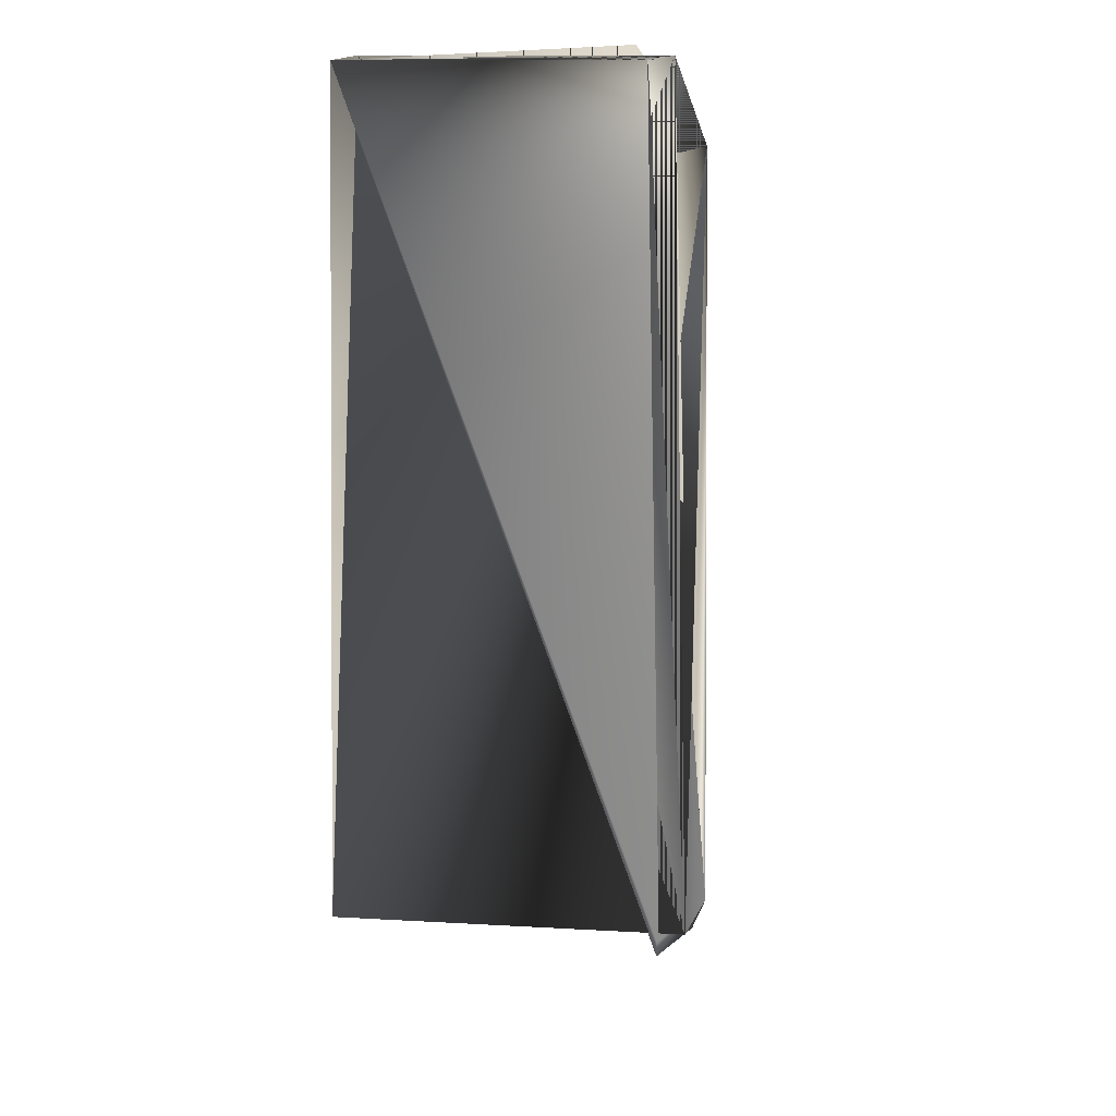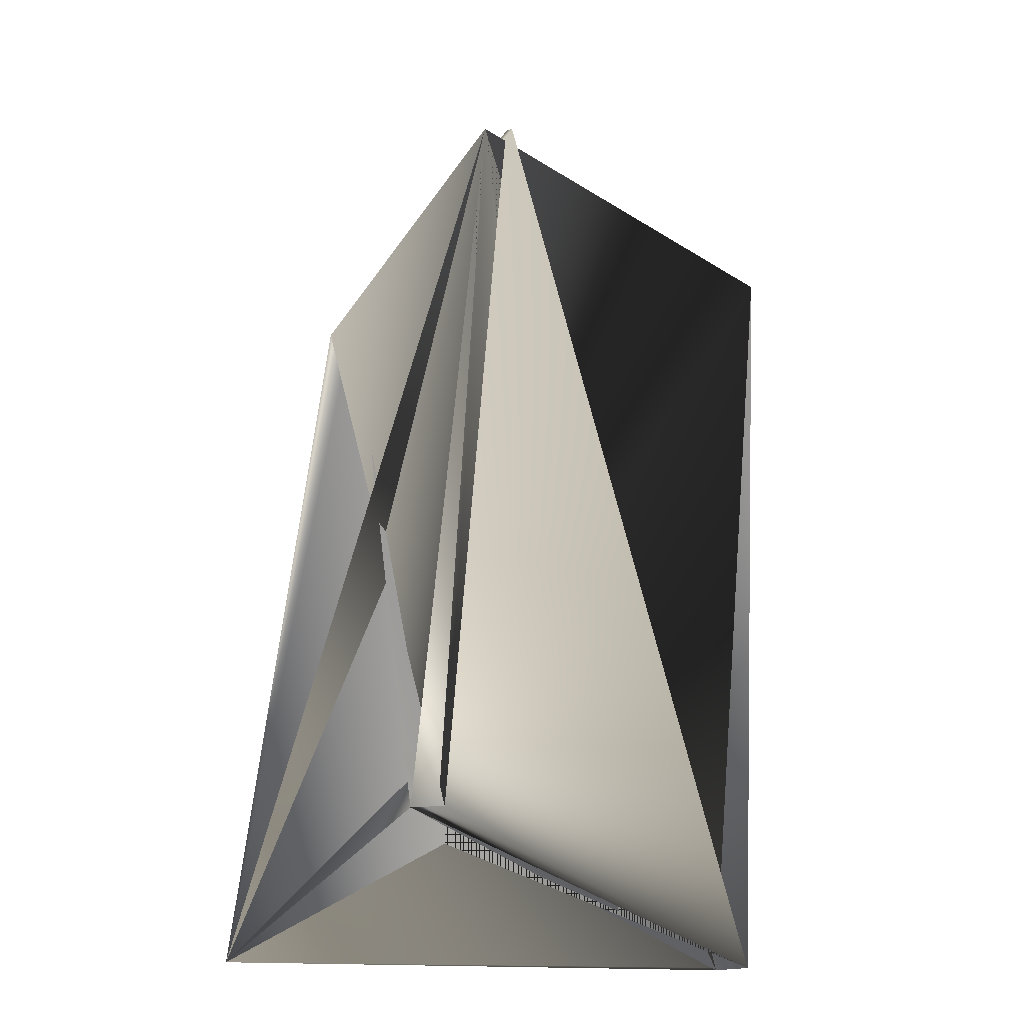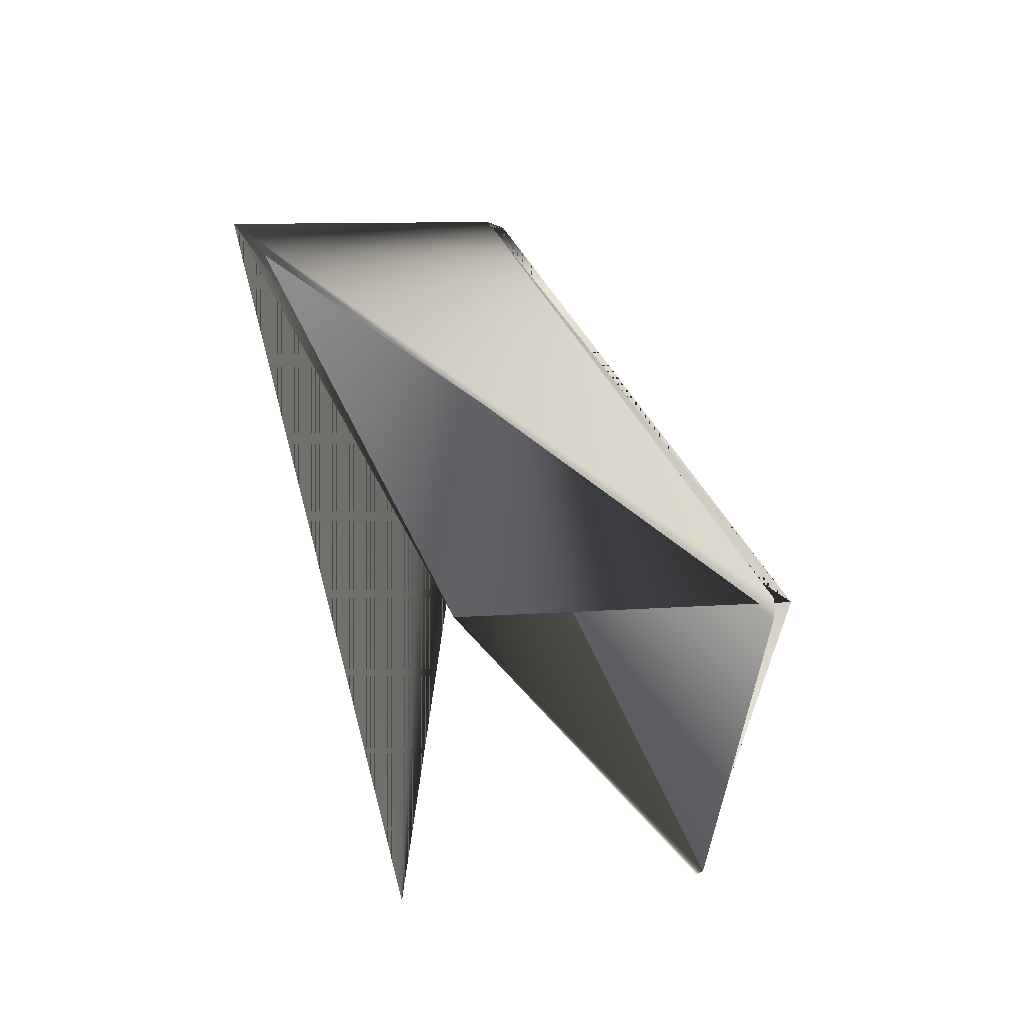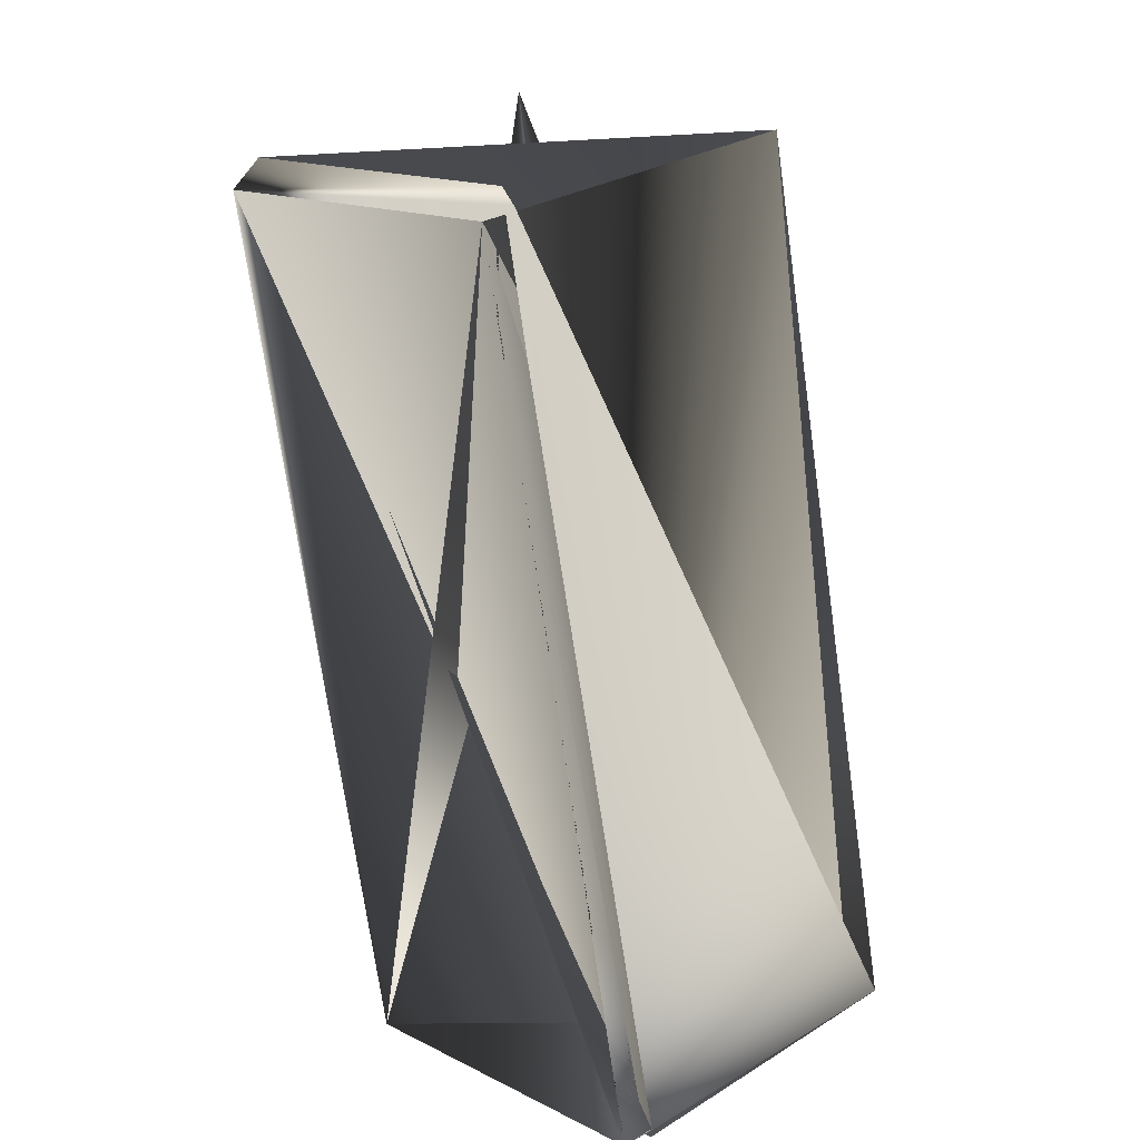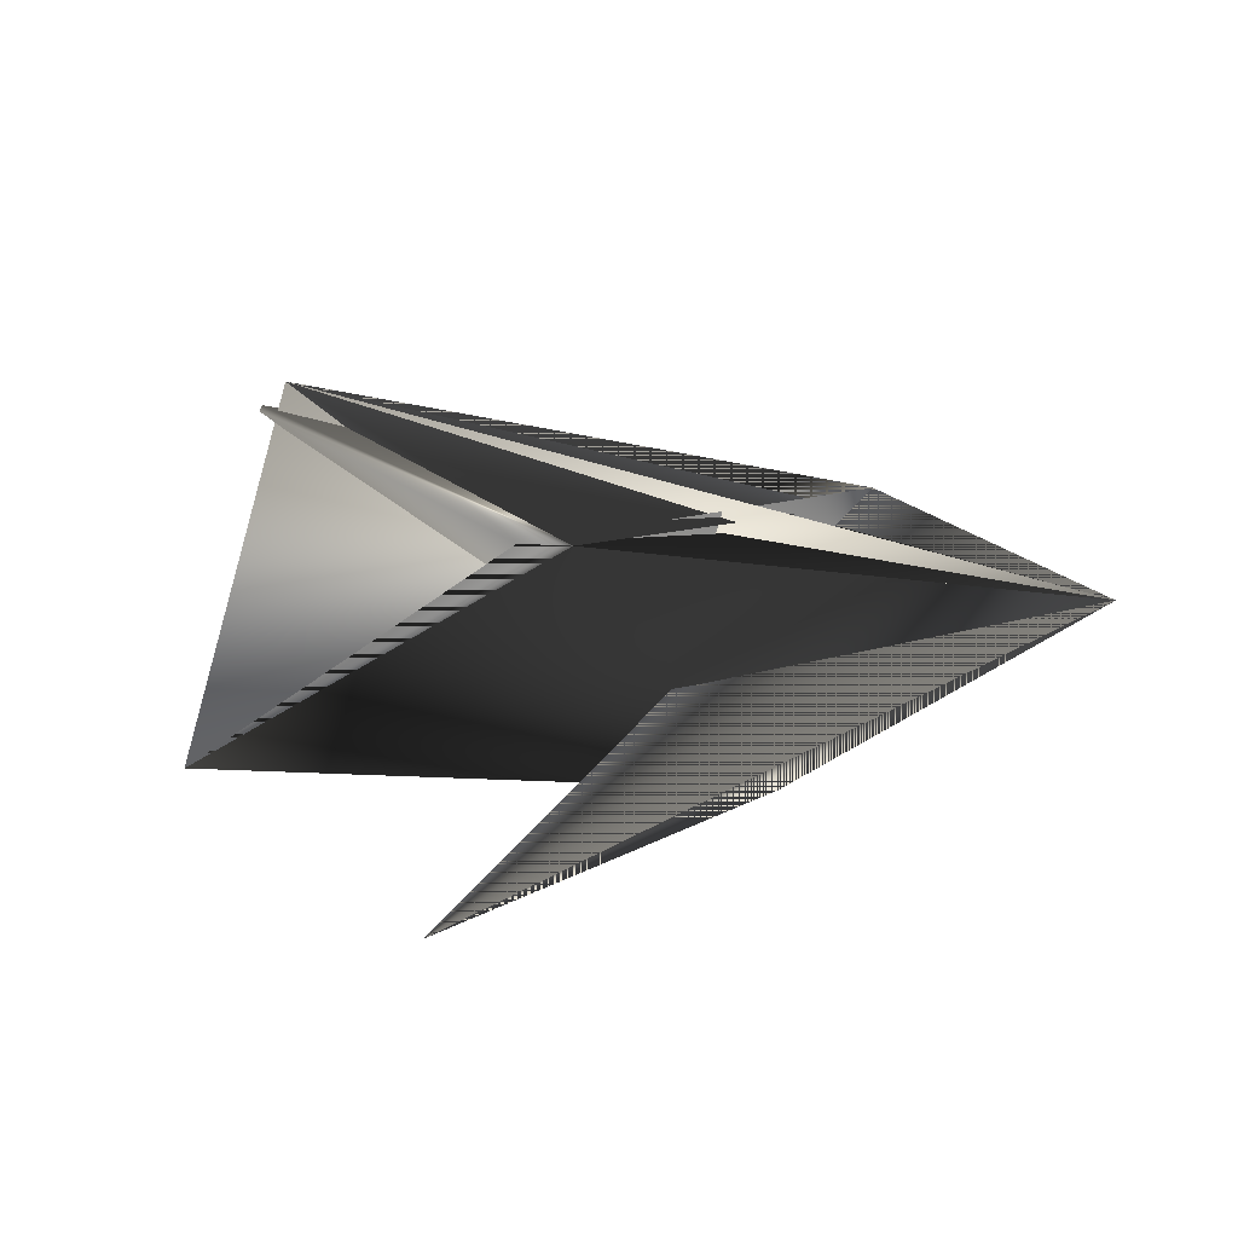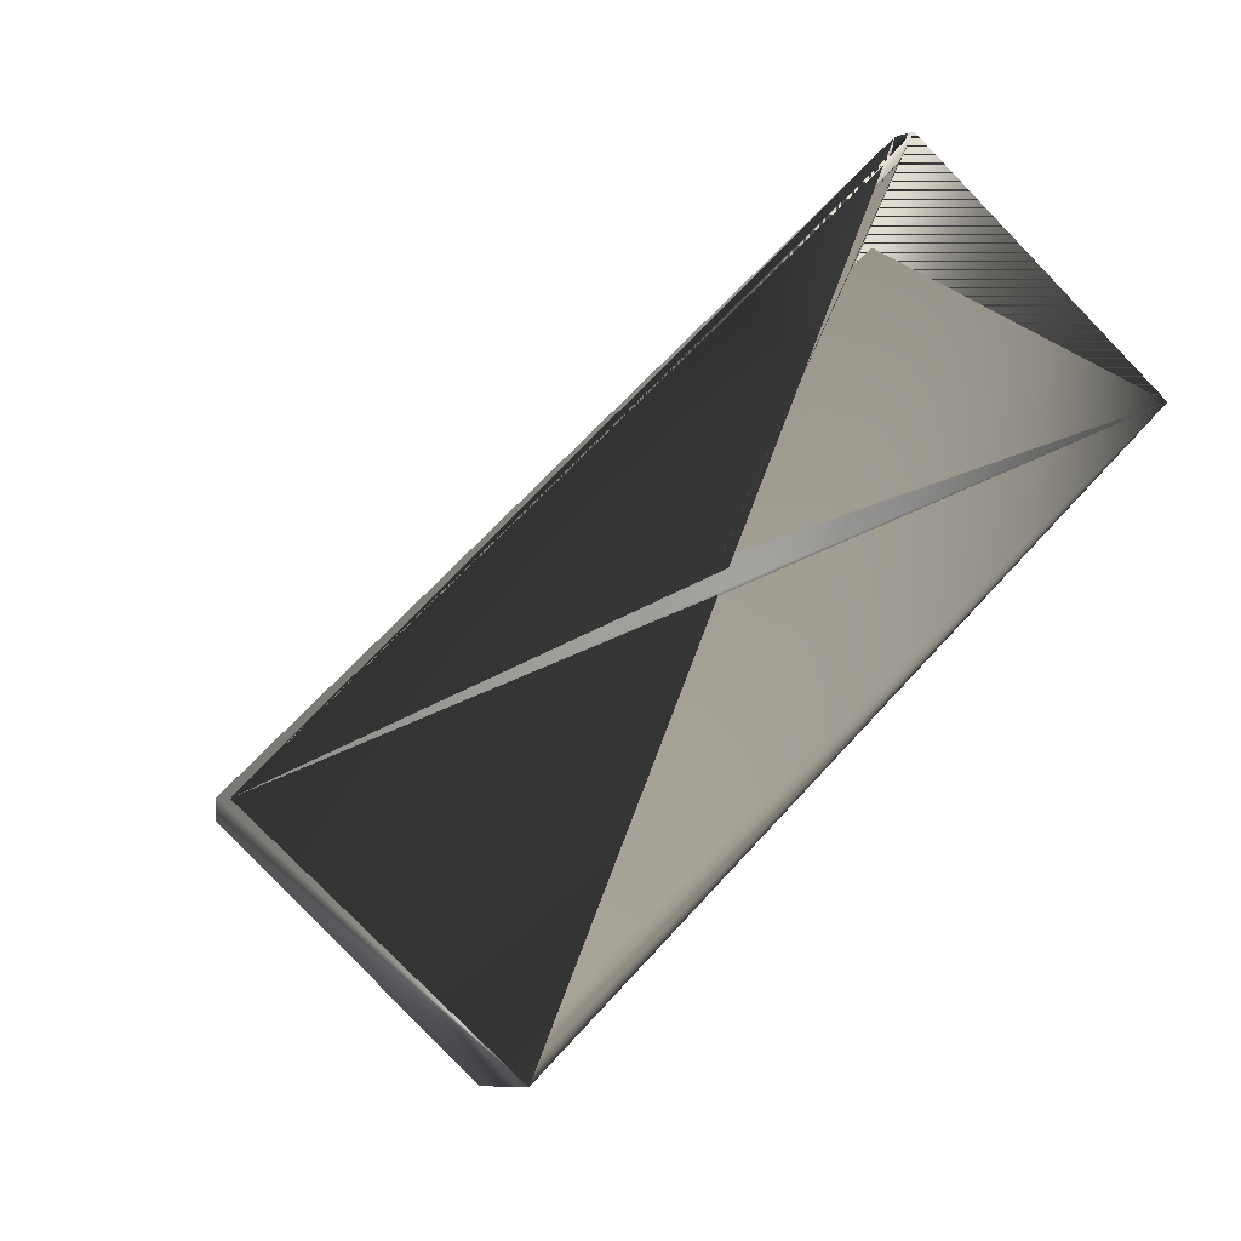
<metadata>
{"format":"obj","ext":"obj","renderer":"f3d","projection":"perspective","resolution":1024,"background":"white","views":[{"elev":42.0,"azim":160.2,"up":"+Z"},{"elev":6.1,"azim":-13.5,"up":"+Y"},{"elev":-13.8,"azim":132.9,"up":"+Z"},{"elev":68.1,"azim":-29.3,"up":"+Y"},{"elev":-71.4,"azim":-134.6,"up":"+Z"},{"elev":-1.8,"azim":-121.6,"up":"+Z"}]}
</metadata>
<code>
v 0.01939 0.2039 0.1811
v 0.07897 0.3755 0.003526
v 0.03391 0.3094 -0.06953
v 0.07041 0.3755 0.003526
v 0.09299 0.1545 0.1701
v 0.01083 0.2039 0.1811
v 0.1015 0.1545 0.1701
v 0.07897 0.3755 -0.002557
v 0.04247 0.3188 -0.06953
v 0.01939 0.1944 0.1811
v 0.1246 0.2695 -0.08054
v -0.02567 0.1473 0.108
v 0.1611 0.3261 -0.007485
f 1 2 3
f 1 3 4
f 1 4 5
f 1 5 6
f 1 6 7
f 1 7 2
f 8 2 7
f 8 3 2
f 8 10 7
f 8 7 10
f 8 7 9
f 8 9 3
f 9 6 7
f 9 7 6
f 11 6 7
f 11 10 12
f 11 12 10
f 11 12 6
f 11 7 12
f 11 5 7
f 11 6 12
f 11 12 7
f 11 7 6
f 11 7 5
f 3 12 7
f 3 7 4
f 3 9 12
f 3 5 7
f 3 13 5
f 3 13 9
f 3 7 13
f 3 9 13
f 4 13 12
f 4 6 13
f 4 10 7
f 4 12 7
f 4 7 6
f 4 7 10
f 4 7 5
f 5 13 6
f 5 12 7
f 5 7 12
f 13 9 12
f 13 10 9
f 13 12 10
f 13 7 12
f 10 12 9
f 12 9 7

</code>
